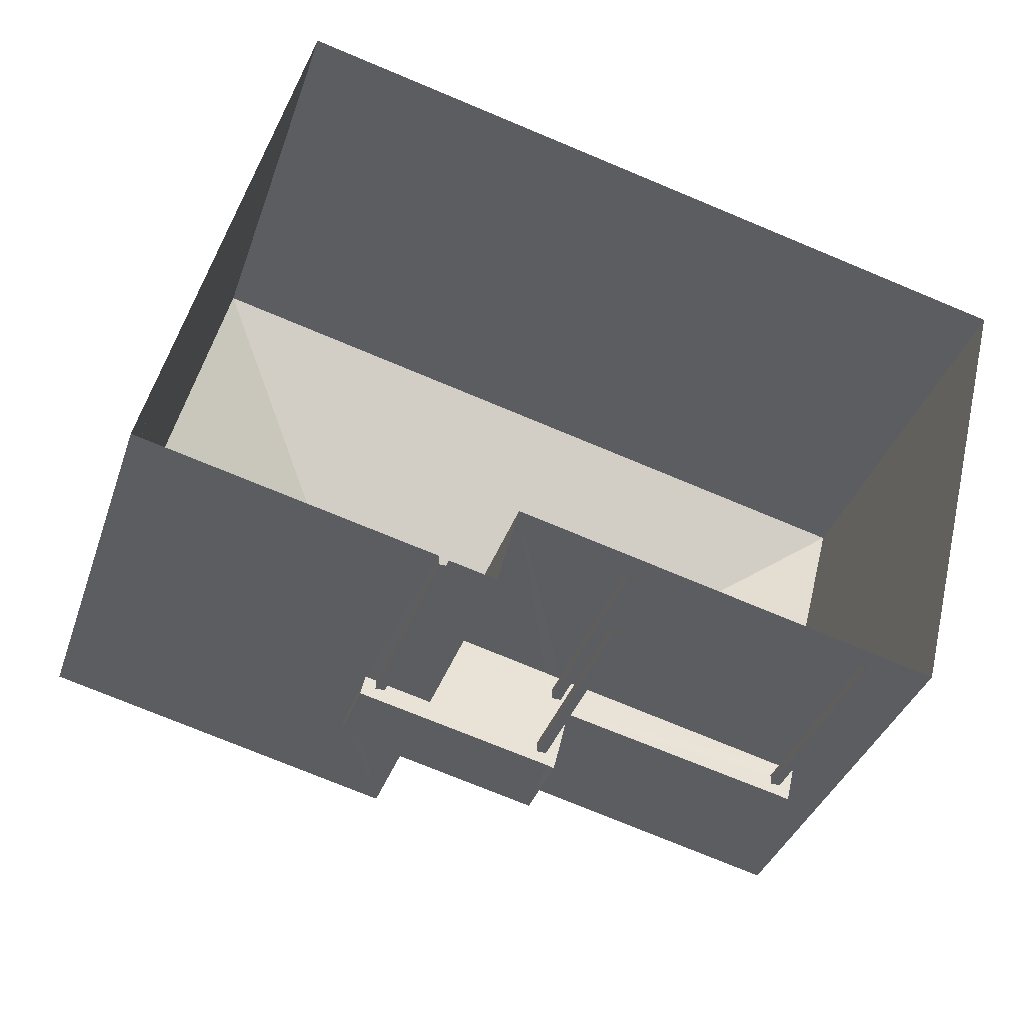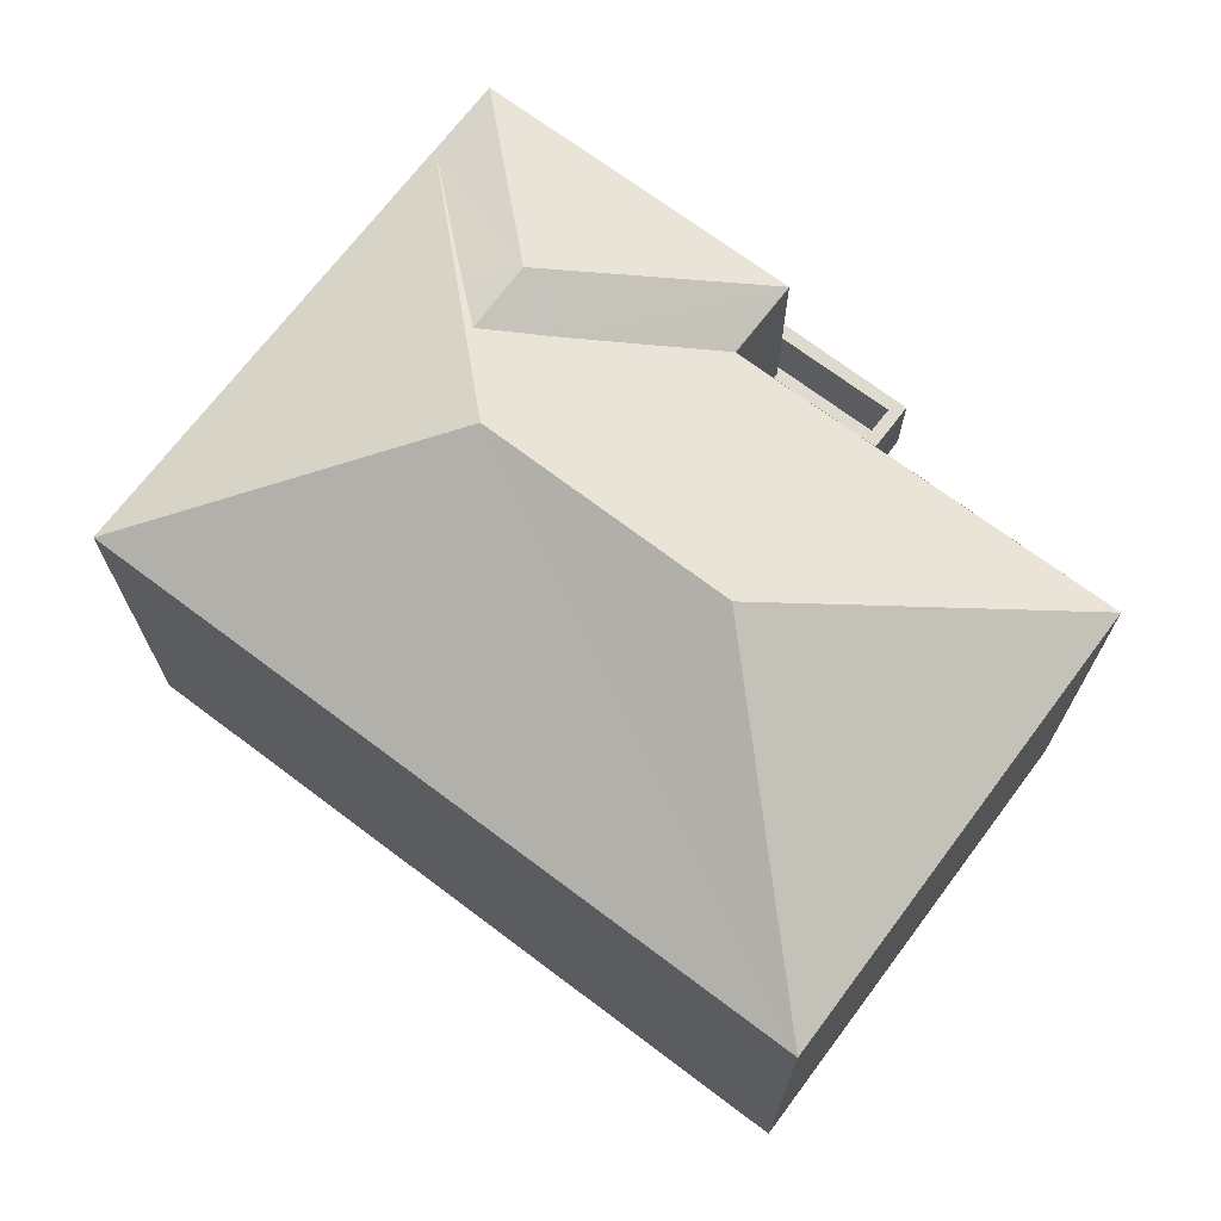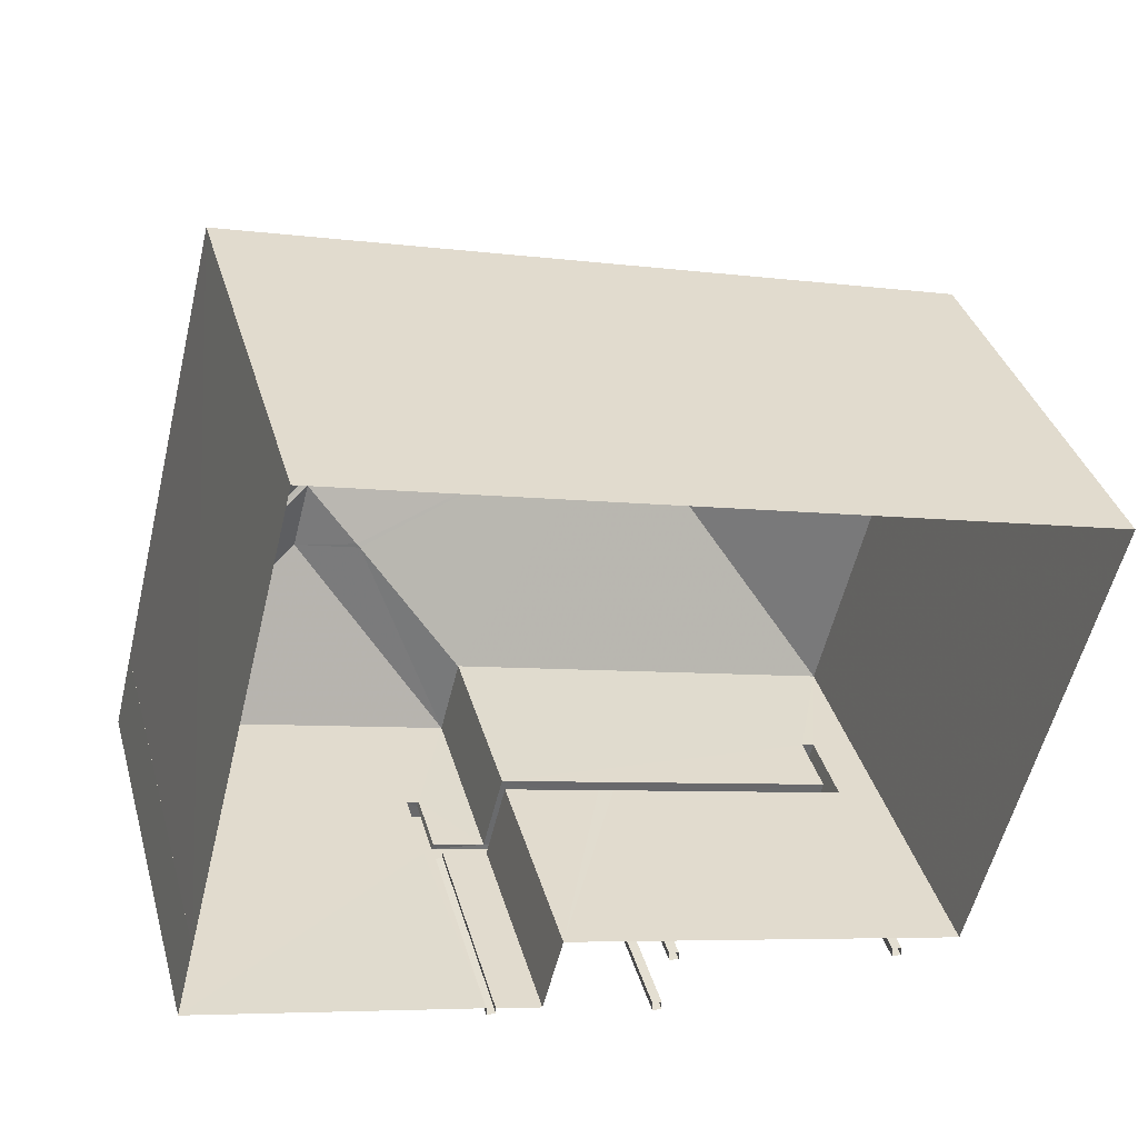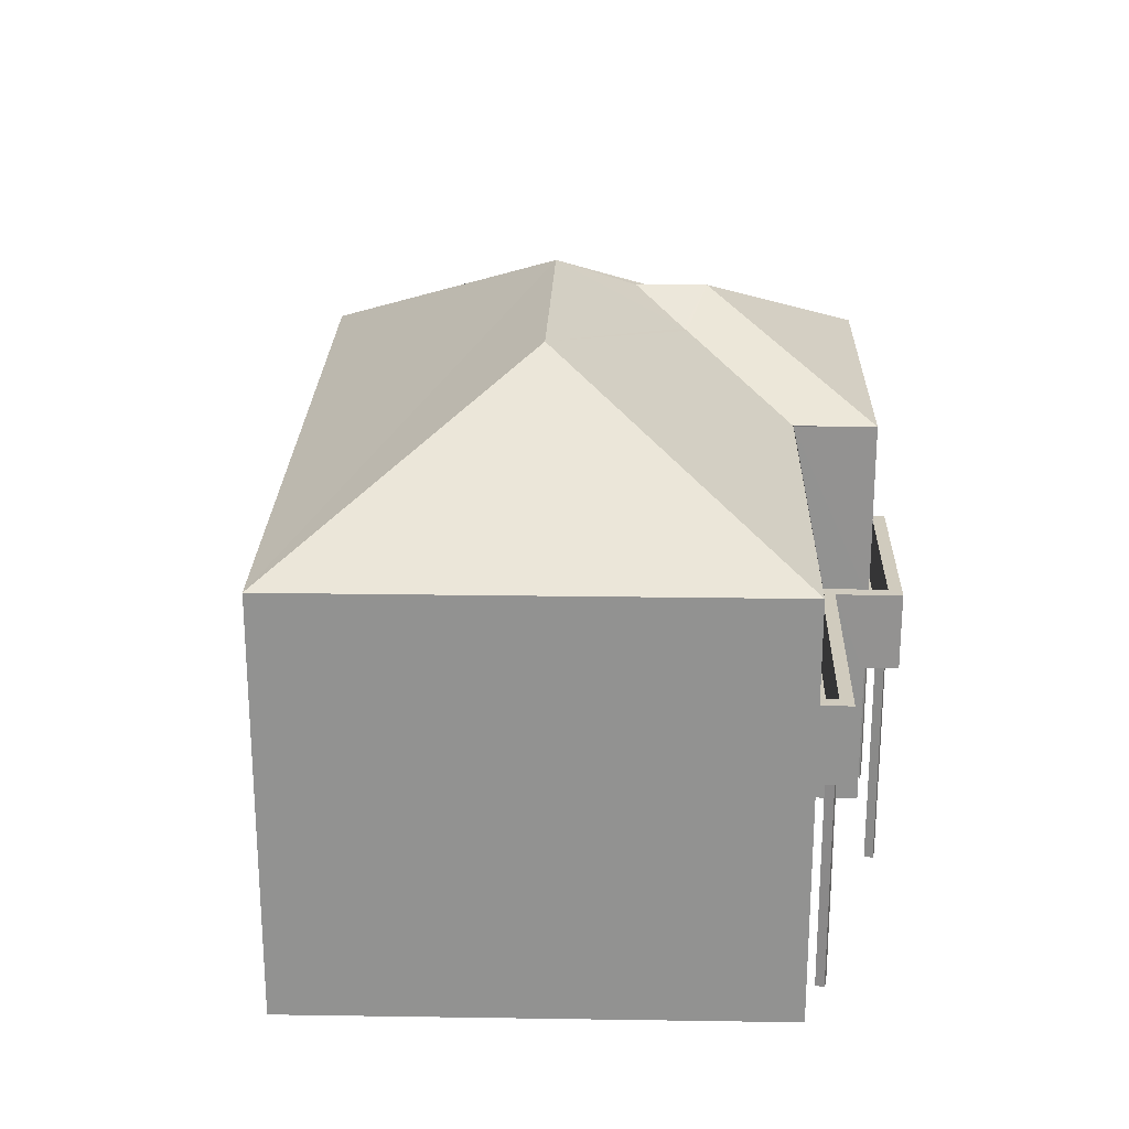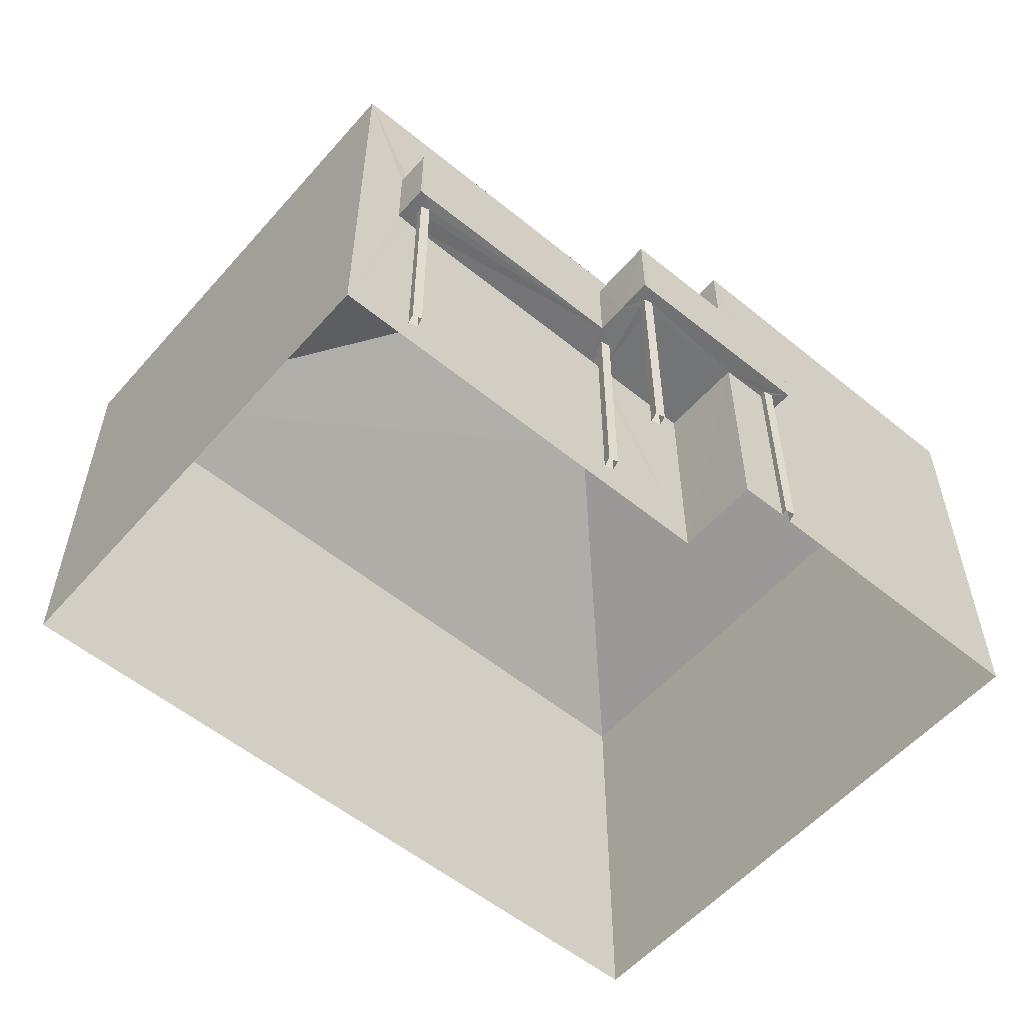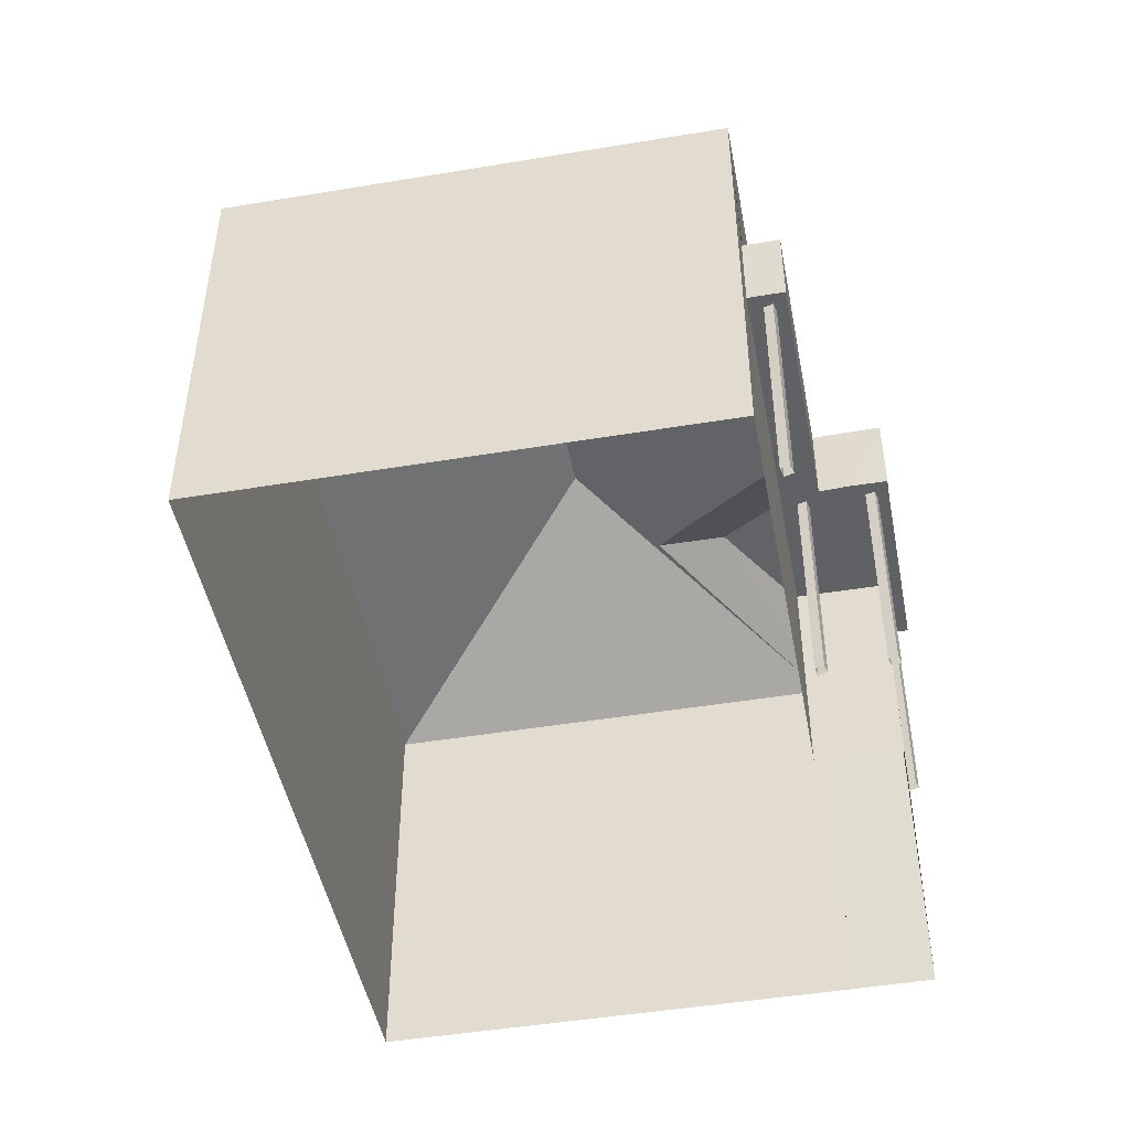
<metadata>
{"format":"obj","ext":"obj","renderer":"f3d","projection":"perspective","resolution":1024,"background":"white","views":[{"elev":-36.3,"azim":162.3,"up":"+Y"},{"elev":70.2,"azim":-128.9,"up":"+Z"},{"elev":36.9,"azim":164.5,"up":"+Y"},{"elev":23.5,"azim":-74.4,"up":"+Z"},{"elev":-55.8,"azim":-26.5,"up":"+Z"},{"elev":-47.0,"azim":-65.2,"up":"+Z"}]}
</metadata>
<code>
v -8.858e+04 -1.003e+05 2.947
v -8.858e+04 -1.003e+05 2.947
v -8.858e+04 -1.003e+05 2.947
v -8.858e+04 -1.003e+05 2.947
v -8.858e+04 -1.003e+05 2.946
v -8.857e+04 -1.003e+05 2.945
v -8.858e+04 -1.003e+05 2.947
v -8.858e+04 -1.003e+05 2.947
v -8.857e+04 -1.003e+05 2.946
v -8.857e+04 -1.003e+05 2.946
v -8.857e+04 -1.003e+05 2.947
v -8.857e+04 -1.003e+05 2.947
v -8.857e+04 -1.003e+05 2.947
v -8.857e+04 -1.003e+05 2.947
v -8.857e+04 -1.003e+05 2.947
v -8.857e+04 -1.003e+05 2.947
v -8.857e+04 -1.003e+05 2.947
v -8.858e+04 -1.003e+05 2.947
v -8.858e+04 -1.003e+05 2.947
v -8.858e+04 -1.003e+05 2.947
v -8.858e+04 -1.003e+05 2.947
v -8.858e+04 -1.003e+05 2.947
v -8.858e+04 -1.003e+05 2.947
v -8.858e+04 -1.003e+05 2.947
v -8.858e+04 -1.003e+05 2.947
v -8.858e+04 -1.003e+05 6.305
v -8.858e+04 -1.003e+05 6.305
v -8.858e+04 -1.003e+05 6.305
v -8.858e+04 -1.003e+05 6.305
v -8.858e+04 -1.003e+05 6.305
v -8.858e+04 -1.003e+05 6.305
v -8.858e+04 -1.003e+05 6.305
v -8.858e+04 -1.003e+05 6.305
v -8.858e+04 -1.003e+05 6.305
v -8.858e+04 -1.003e+05 6.305
v -8.858e+04 -1.003e+05 6.305
v -8.857e+04 -1.003e+05 6.305
v -8.857e+04 -1.003e+05 6.305
v -8.857e+04 -1.003e+05 6.305
v -8.858e+04 -1.003e+05 6.305
v -8.857e+04 -1.003e+05 6.305
v -8.857e+04 -1.003e+05 6.305
v -8.857e+04 -1.003e+05 6.305
v -8.858e+04 -1.003e+05 6.305
v -8.858e+04 -1.003e+05 6.305
v -8.858e+04 -1.003e+05 6.305
v -8.858e+04 -1.003e+05 6.305
v -8.858e+04 -1.003e+05 6.305
v -8.858e+04 -1.003e+05 6.305
v -8.857e+04 -1.003e+05 6.305
v -8.857e+04 -1.003e+05 6.305
v -8.858e+04 -1.003e+05 6.305
v -8.858e+04 -1.003e+05 6.305
v -8.858e+04 -1.003e+05 6.305
v -8.858e+04 -1.003e+05 6.305
v -8.858e+04 -1.003e+05 6.305
v -8.857e+04 -1.003e+05 9.401
v -8.857e+04 -1.003e+05 9.395
v -8.857e+04 -1.003e+05 9.395
v -8.858e+04 -1.003e+05 9.395
v -8.858e+04 -1.003e+05 9.39
v -8.857e+04 -1.003e+05 9.39
v -8.857e+04 -1.003e+05 10.33
v -8.858e+04 -1.003e+05 9.394
v -8.858e+04 -1.003e+05 11.54
v -8.857e+04 -1.003e+05 11.54
v -8.857e+04 -1.003e+05 10.42
v -8.857e+04 -1.003e+05 10.8
v -8.857e+04 -1.003e+05 9.39
v -8.857e+04 -1.003e+05 9.39
v -8.857e+04 -1.003e+05 10.36
v -8.857e+04 -1.003e+05 10.8
v -8.858e+04 -1.003e+05 9.395
v -8.857e+04 -1.003e+05 9.394
v -8.858e+04 -1.003e+05 7.505
v -8.858e+04 -1.003e+05 7.505
v -8.858e+04 -1.003e+05 7.505
v -8.858e+04 -1.003e+05 7.505
v -8.858e+04 -1.003e+05 7.505
v -8.858e+04 -1.003e+05 7.505
v -8.858e+04 -1.003e+05 7.505
v -8.857e+04 -1.003e+05 7.505
v -8.857e+04 -1.003e+05 7.505
v -8.858e+04 -1.003e+05 7.505
v -8.857e+04 -1.003e+05 7.505
v -8.857e+04 -1.003e+05 7.505
v -8.858e+04 -1.003e+05 6.505
v -8.858e+04 -1.003e+05 6.505
v -8.858e+04 -1.003e+05 6.505
v -8.858e+04 -1.003e+05 6.505
v -8.857e+04 -1.003e+05 6.505
v -8.857e+04 -1.003e+05 6.505
v -8.858e+04 -1.003e+05 6.505
v -8.857e+04 -1.003e+05 6.505
f 1 2 3
f 4 1 3
f 5 6 7
f 5 7 8
f 6 9 10
f 11 7 12
f 13 10 14
f 15 13 16
f 17 12 15
f 6 10 7
f 12 7 13
f 7 10 13
f 12 13 15
f 18 19 20
f 21 18 20
f 22 23 24
f 22 25 23
f 26 27 28
f 28 27 29
f 30 31 27
f 26 30 27
f 32 29 33
f 34 27 35
f 36 34 35
f 33 27 34
f 29 27 33
f 37 38 39
f 40 41 39
f 42 43 38
f 44 45 41
f 46 44 47
f 48 40 49
f 41 50 51
f 37 42 38
f 51 37 39
f 47 41 48
f 41 51 39
f 41 40 48
f 47 44 41
f 52 31 49
f 44 53 28
f 30 54 31
f 40 52 49
f 28 53 26
f 31 46 49
f 44 46 54
f 44 54 53
f 54 46 31
f 55 56 36
f 35 55 36
f 29 32 56
f 56 32 36
f 57 58 59
f 60 61 62
f 63 60 62
f 64 65 66
f 67 68 57
f 58 69 70
f 57 69 58
f 68 69 57
f 65 71 66
f 66 67 59
f 67 57 59
f 72 67 66
f 71 72 66
f 72 71 68
f 71 63 68
f 63 62 68
f 73 60 65
f 63 71 65
f 60 63 65
f 67 72 68
f 65 64 73
f 74 66 59
f 75 76 77
f 77 76 78
f 79 80 81
f 75 80 76
f 82 83 81
f 76 80 84
f 82 85 83
f 85 86 83
f 84 80 79
f 83 79 81
f 69 68 62
f 74 64 66
f 87 88 89
f 89 88 90
f 91 92 93
f 92 88 93
f 90 88 92
f 94 92 91
f 8 7 28
f 8 56 73
f 73 61 60
f 7 45 44
f 78 90 61
f 28 7 44
f 89 90 78
f 8 28 29
f 8 29 56
f 56 77 73
f 77 78 73
f 73 78 61
f 83 93 79
f 83 91 93
f 27 31 80
f 31 52 81
f 31 81 80
f 48 1 4
f 47 48 4
f 61 90 92
f 62 61 92
f 33 22 24
f 32 33 24
f 55 35 75
f 35 27 80
f 35 80 75
f 33 25 22
f 33 34 25
f 87 76 84
f 88 87 84
f 50 41 11
f 12 50 11
f 54 19 18
f 54 30 19
f 74 6 5
f 64 74 5
f 32 24 23
f 36 32 23
f 48 2 1
f 48 49 2
f 74 9 6
f 74 59 9
f 46 3 2
f 49 46 2
f 34 23 25
f 34 36 23
f 51 17 15
f 37 51 15
f 86 91 83
f 86 94 91
f 52 40 81
f 40 39 82
f 40 82 81
f 42 16 13
f 43 42 13
f 10 70 69
f 14 10 69
f 87 78 76
f 87 89 78
f 50 12 17
f 51 50 17
f 41 45 7
f 11 41 7
f 53 18 21
f 53 54 18
f 59 70 9
f 9 70 10
f 58 70 59
f 26 20 19
f 30 26 19
f 77 55 75
f 77 56 55
f 42 15 16
f 42 37 15
f 38 82 39
f 38 85 82
f 93 84 79
f 93 88 84
f 53 21 20
f 26 53 20
f 46 4 3
f 46 47 4
f 64 5 8
f 73 64 8
f 62 92 86
f 62 85 69
f 69 38 14
f 38 43 13
f 38 13 14
f 86 92 94
f 69 85 38
f 62 86 85

</code>
